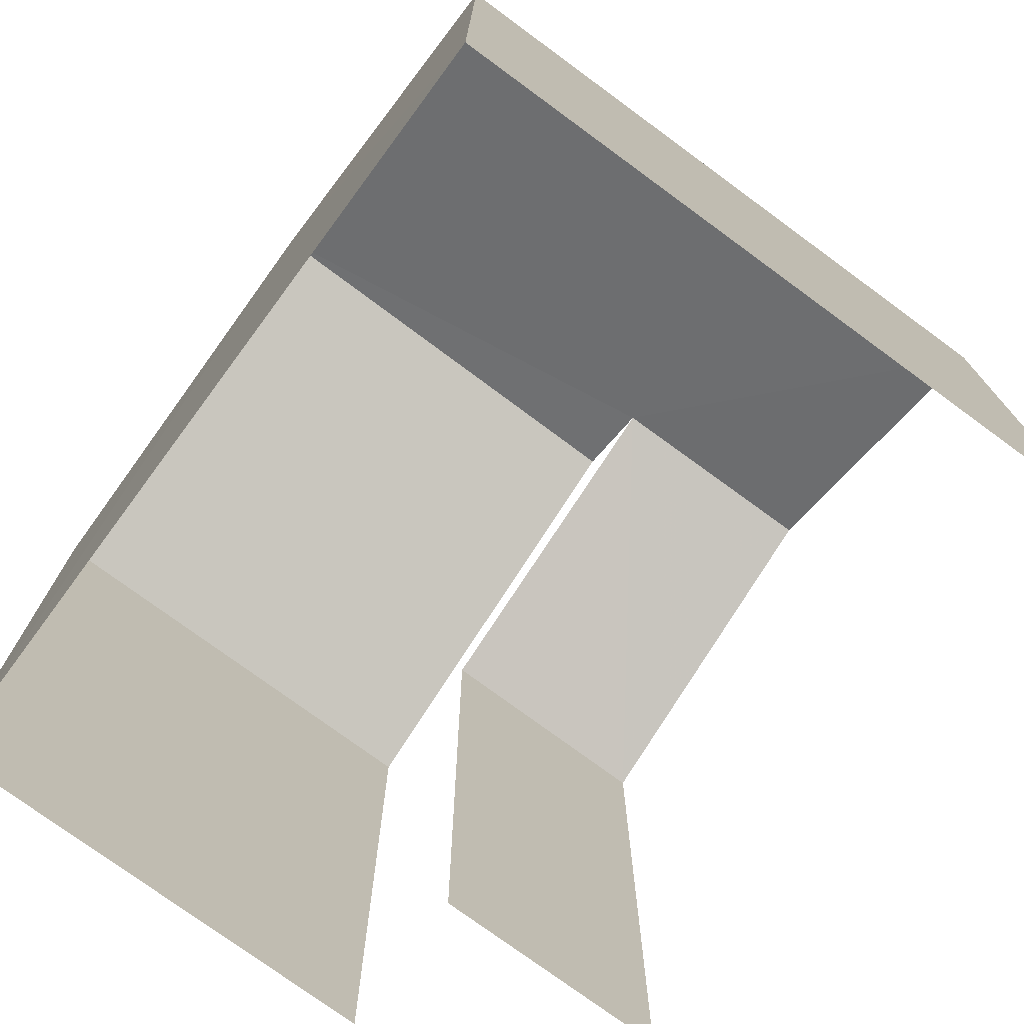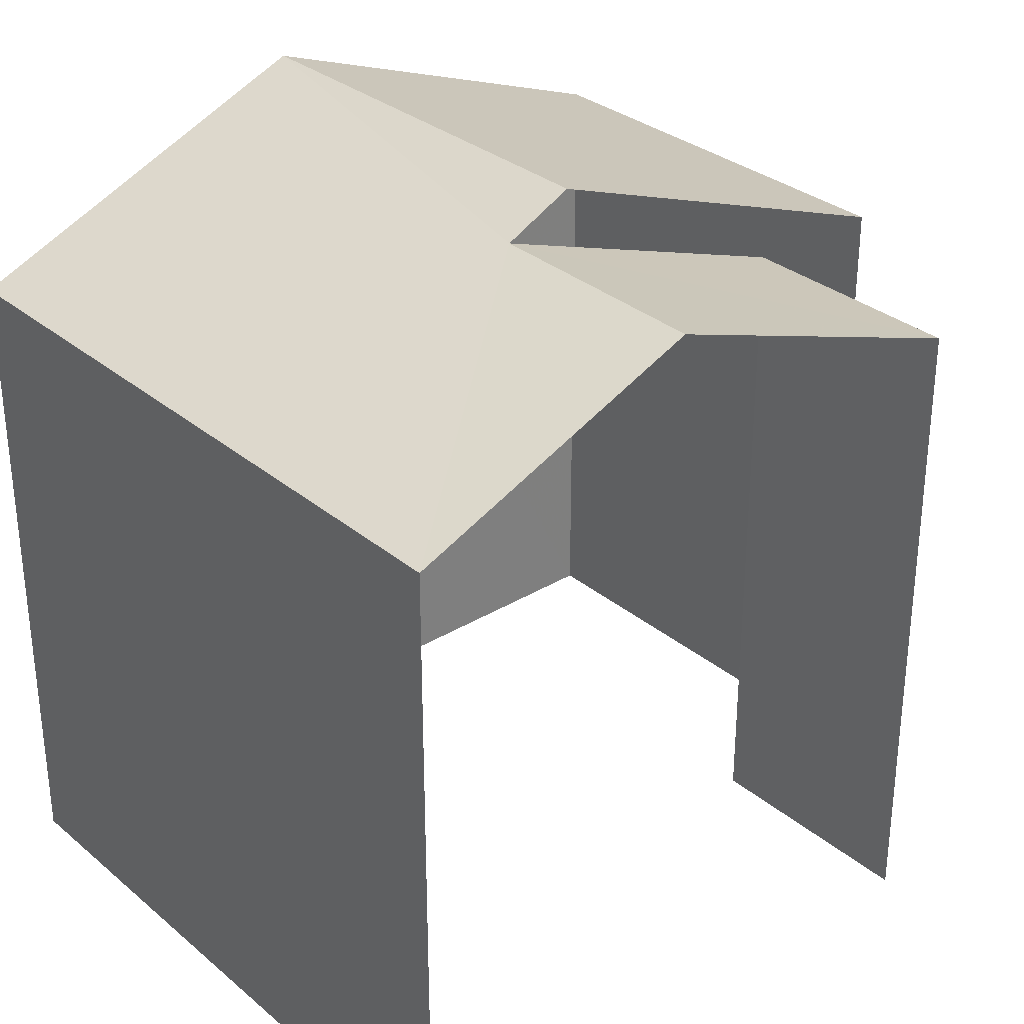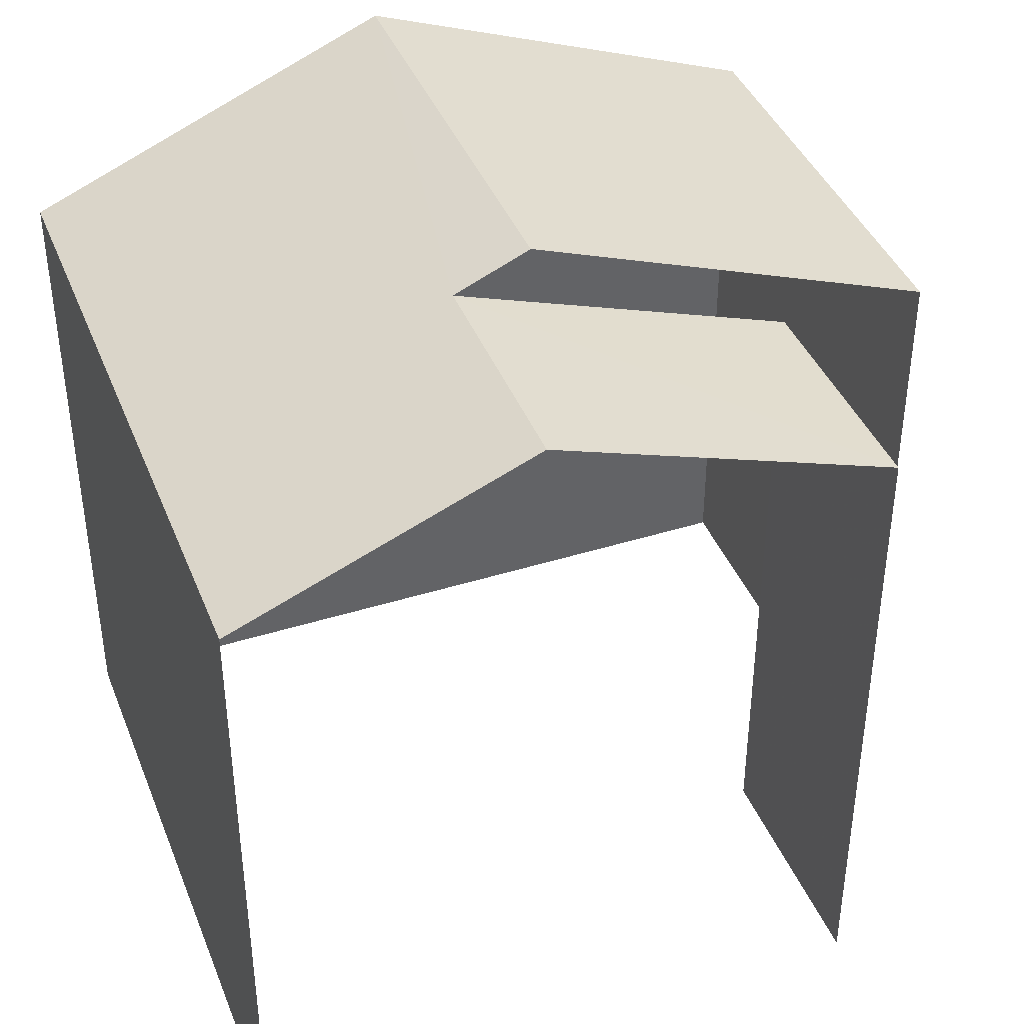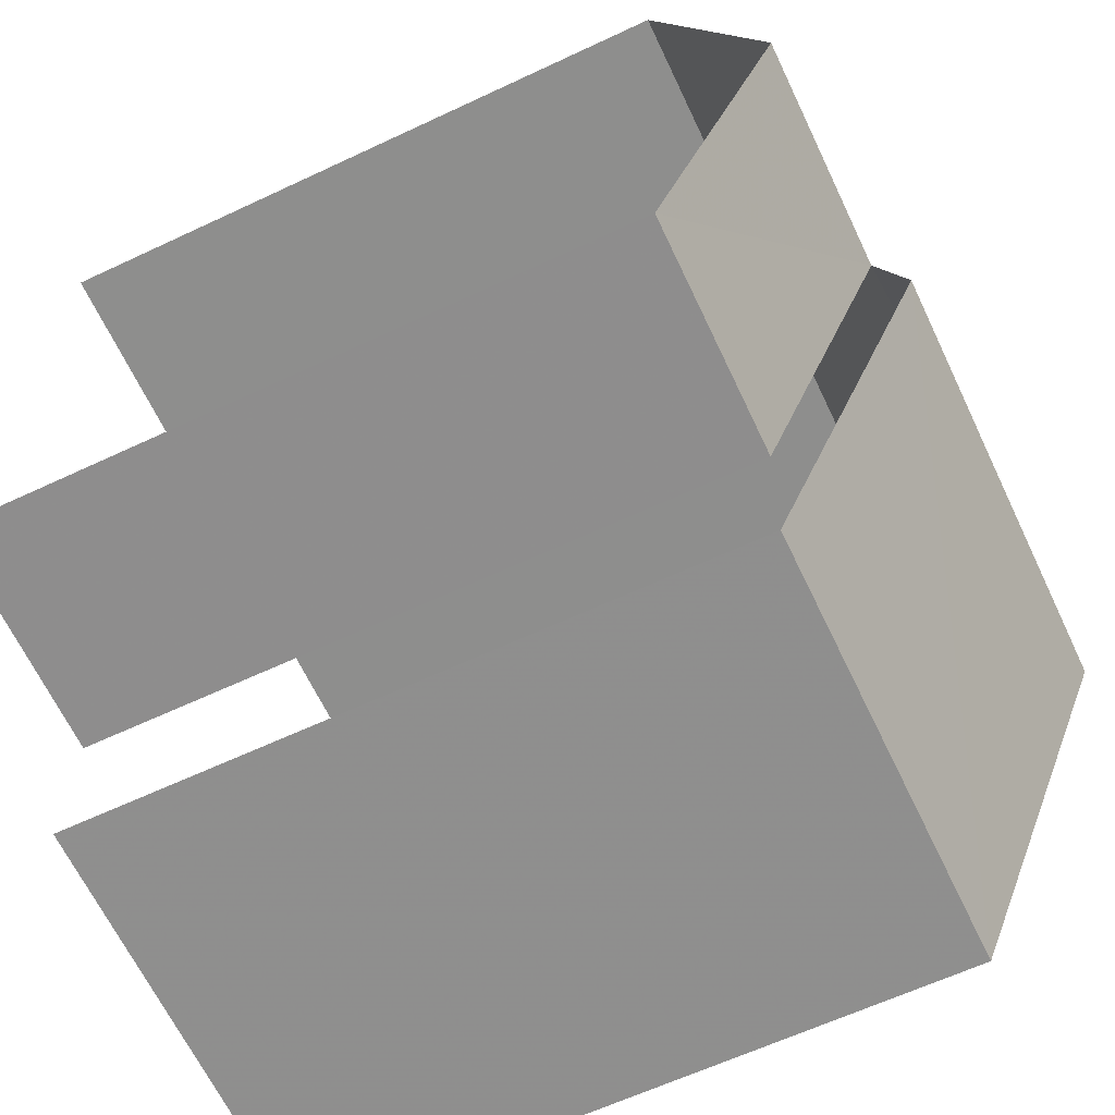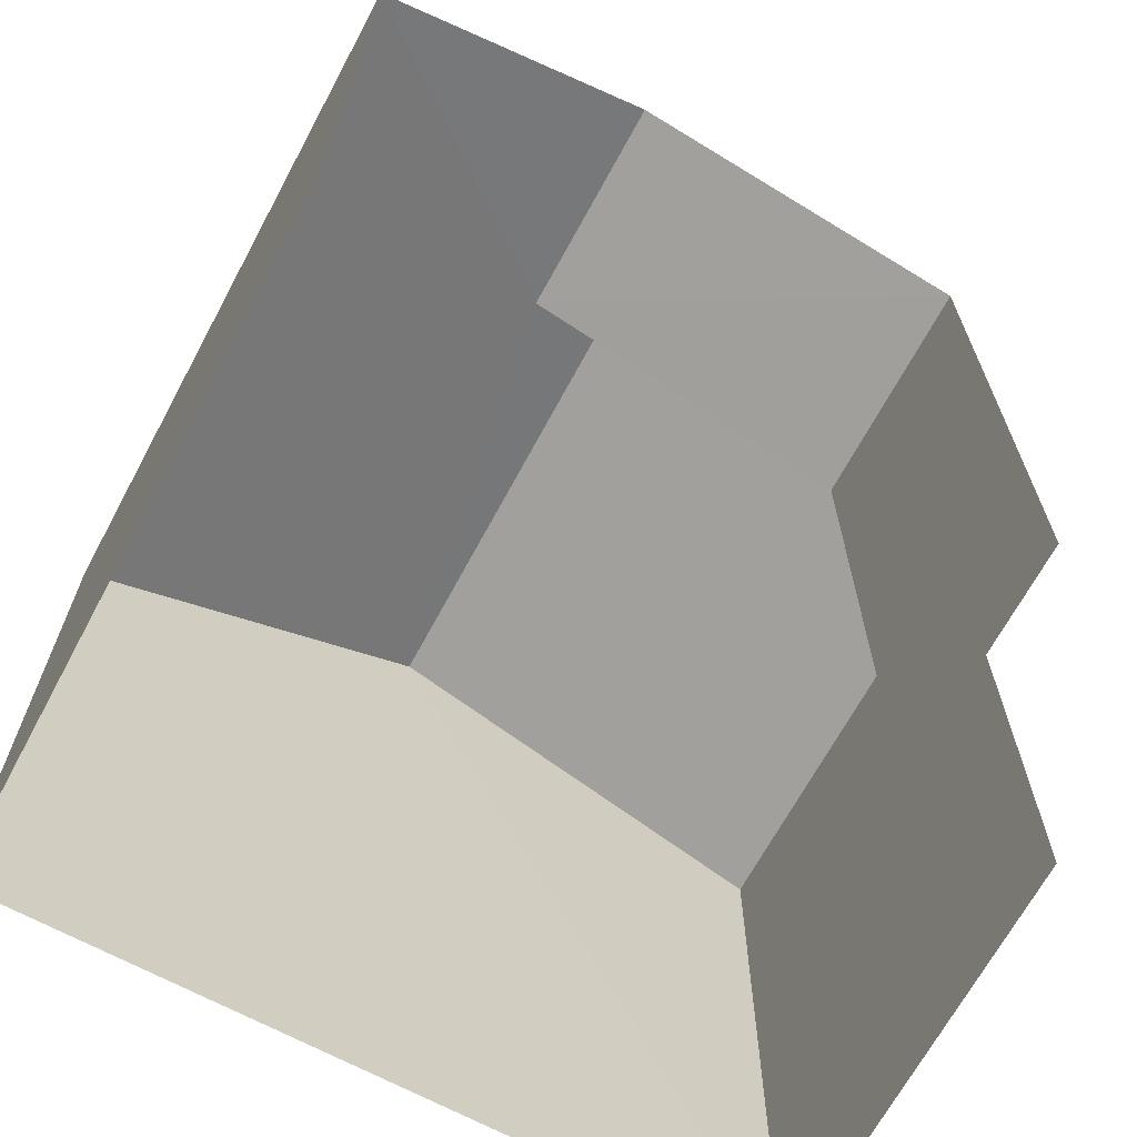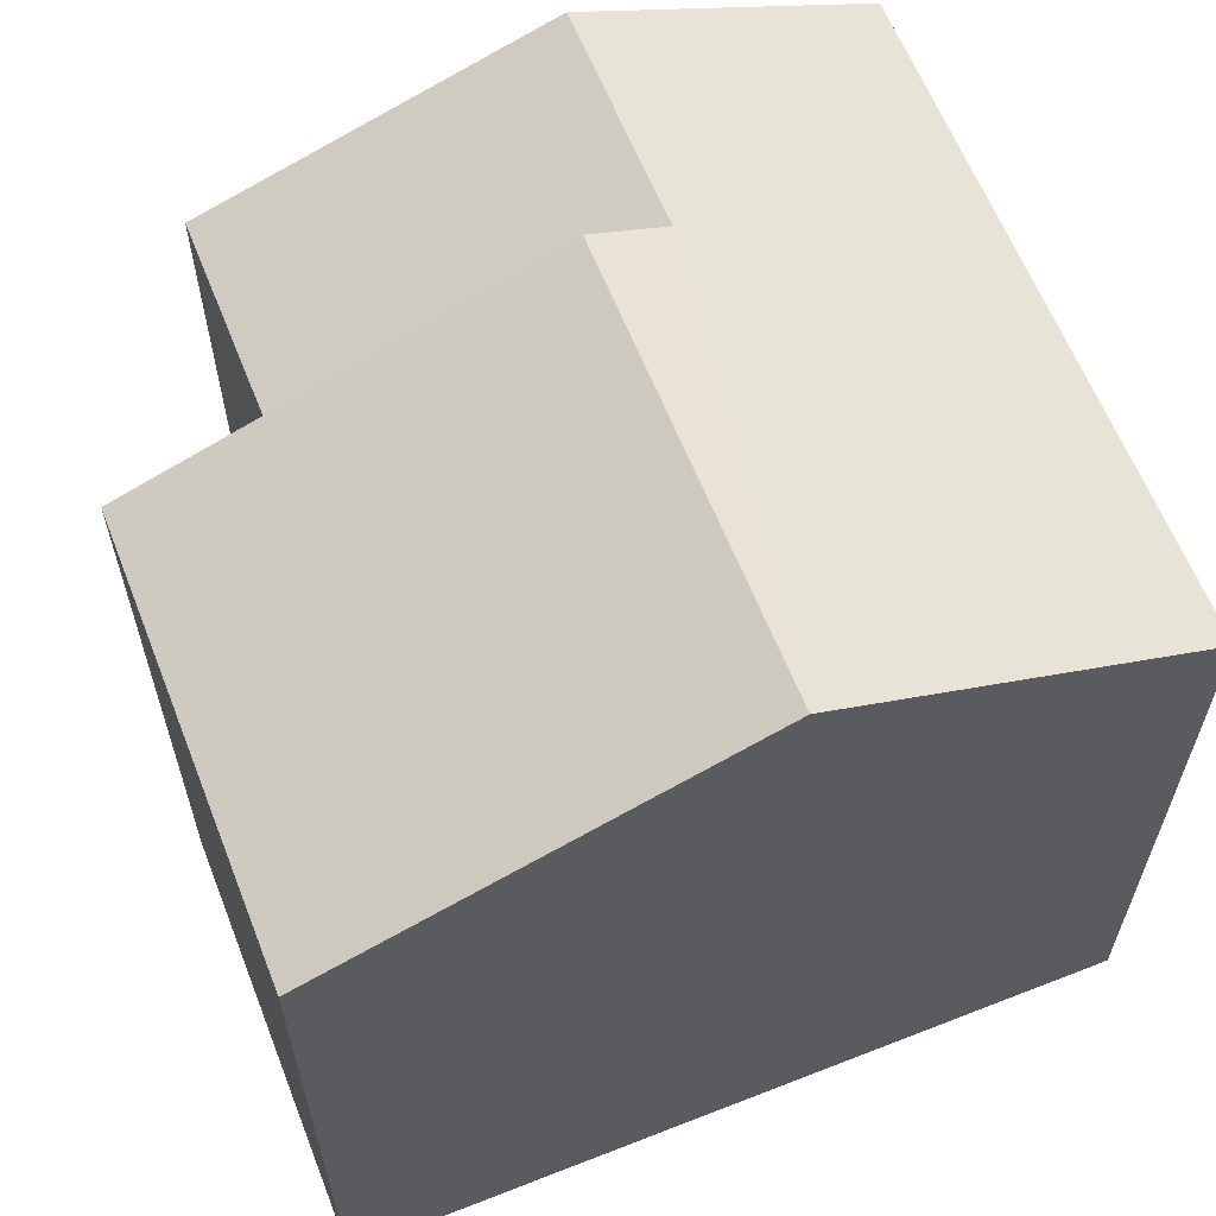
<metadata>
{"format":"obj","ext":"obj","renderer":"f3d","projection":"perspective","resolution":1024,"background":"white","views":[{"elev":-74.9,"azim":140.7,"up":"+Z"},{"elev":31.4,"azim":-133.5,"up":"+Z"},{"elev":40.7,"azim":-113.6,"up":"+Z"},{"elev":-62.4,"azim":-64.5,"up":"+Y"},{"elev":-67.7,"azim":-121.1,"up":"+Z"},{"elev":61.9,"azim":65.6,"up":"+Z"}]}
</metadata>
<code>
v -3.721e+05 -1.04e+05 31.46
v -3.721e+05 -1.04e+05 31.46
v -3.721e+05 -1.04e+05 31.46
v -3.721e+05 -1.039e+05 31.46
v -3.721e+05 -1.039e+05 31.46
v -3.721e+05 -1.04e+05 31.46
v -3.721e+05 -1.04e+05 40.02
v -3.721e+05 -1.04e+05 38.43
v -3.721e+05 -1.04e+05 38.43
v -3.721e+05 -1.04e+05 40.02
v -3.721e+05 -1.04e+05 39.69
v -3.721e+05 -1.04e+05 39.69
v -3.721e+05 -1.04e+05 38.43
v -3.721e+05 -1.04e+05 38.43
v -3.721e+05 -1.039e+05 38.43
v -3.721e+05 -1.039e+05 38.43
f 1 2 3
f 3 2 4
f 4 2 5
f 2 6 5
f 15 5 12
f 5 6 12
f 6 13 12
f 2 1 14
f 11 14 7
f 7 14 8
f 14 1 8
f 7 8 9
f 10 7 9
f 11 12 13
f 14 11 13
f 15 11 16
f 16 11 10
f 15 12 11
f 10 11 7
f 9 1 3
f 9 8 1
f 2 13 6
f 2 14 13
f 16 4 5
f 15 16 5
f 9 3 10
f 3 4 10
f 4 16 10

</code>
